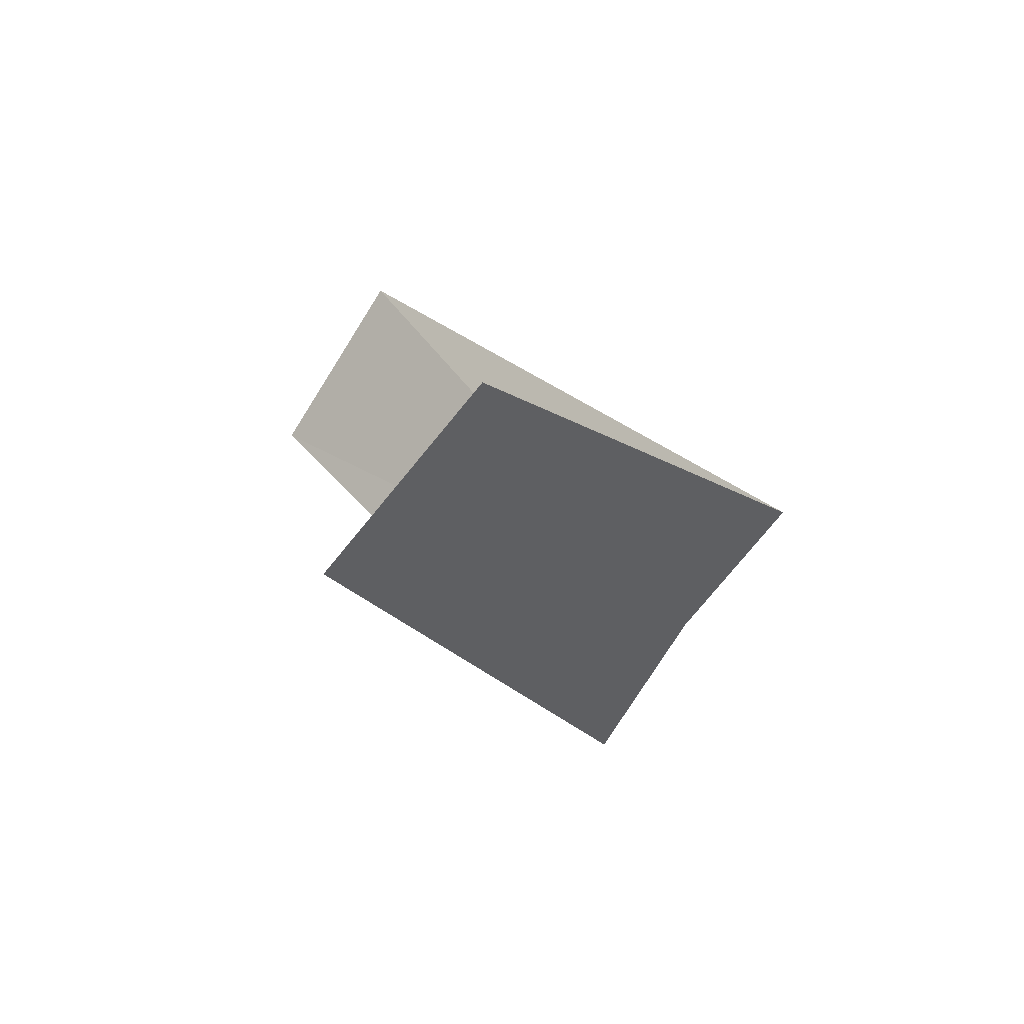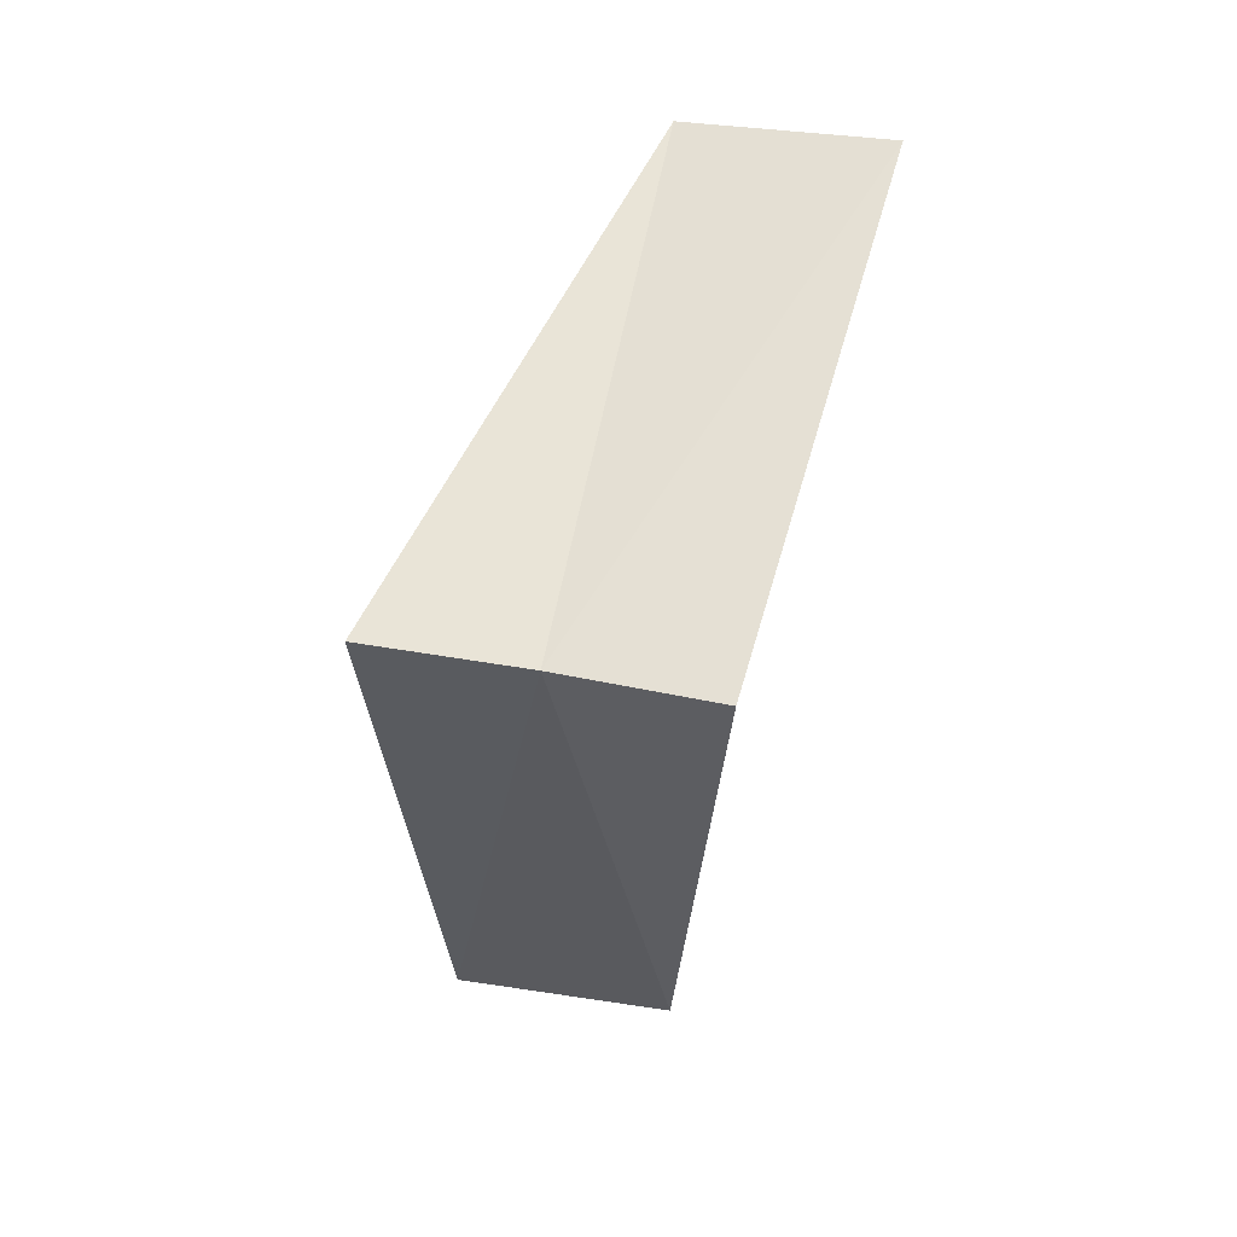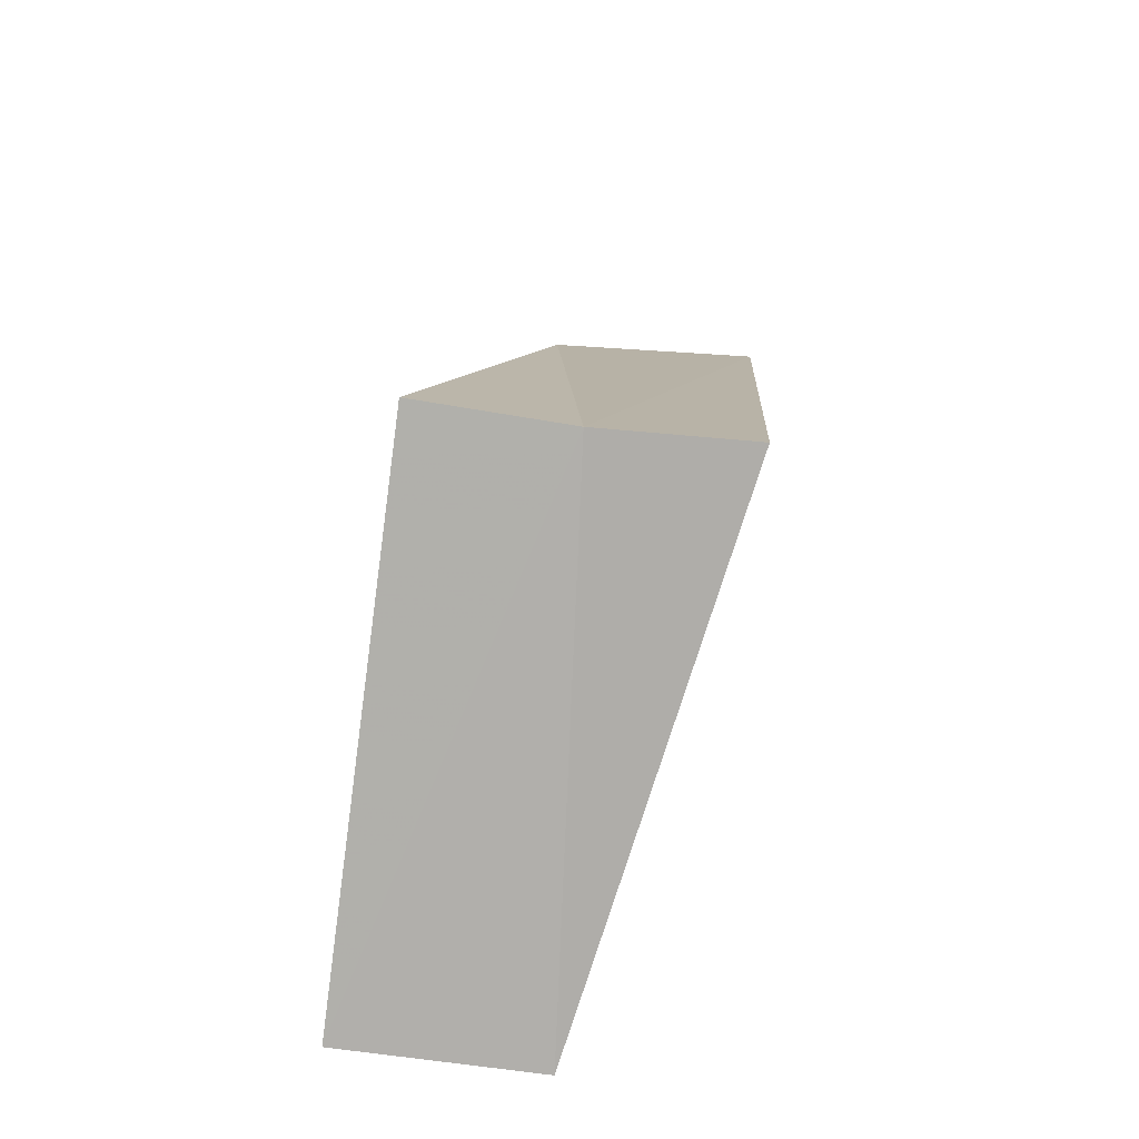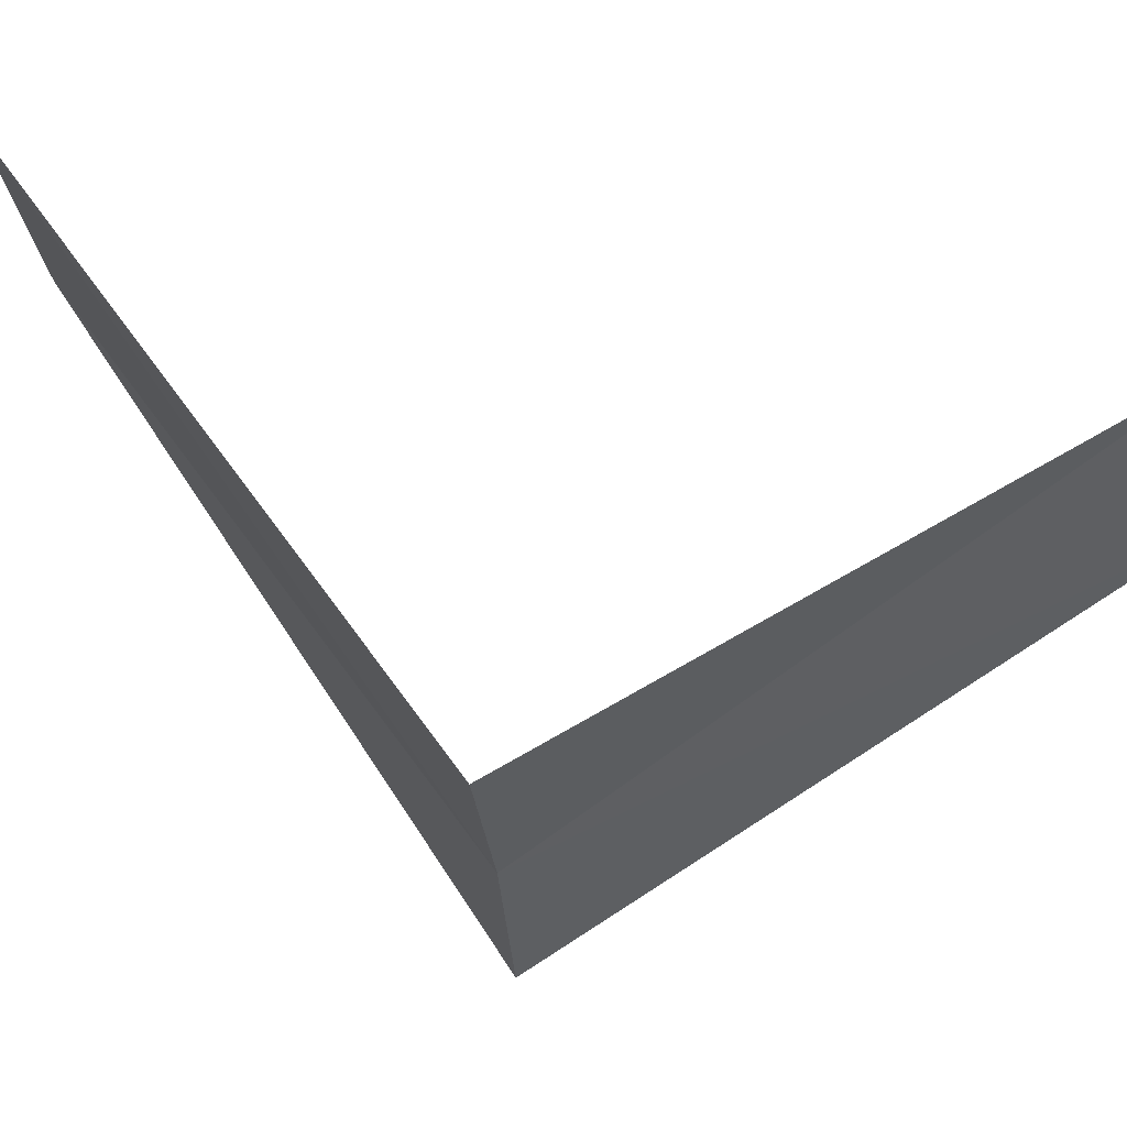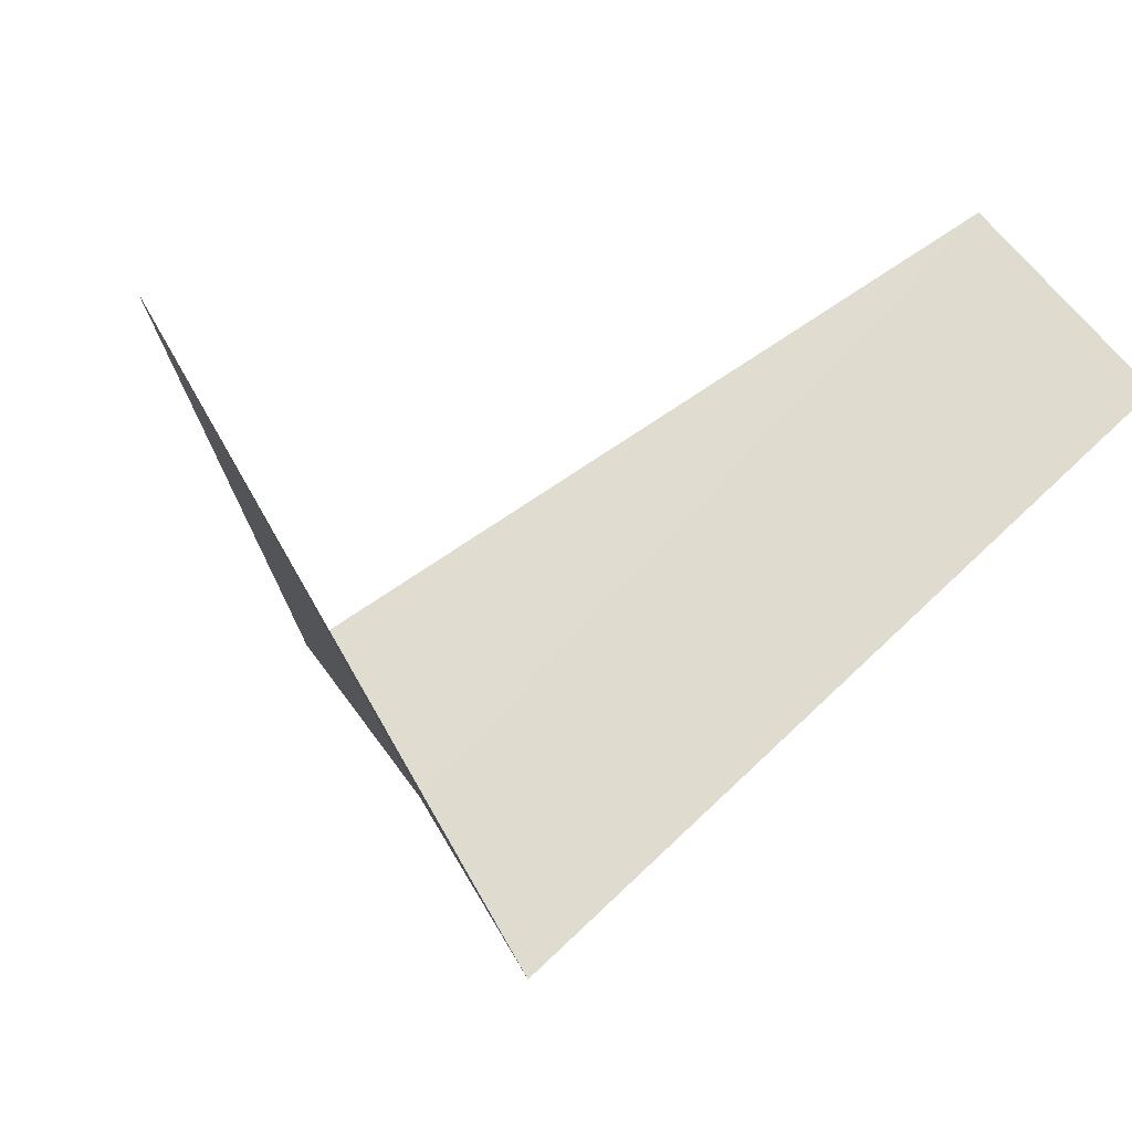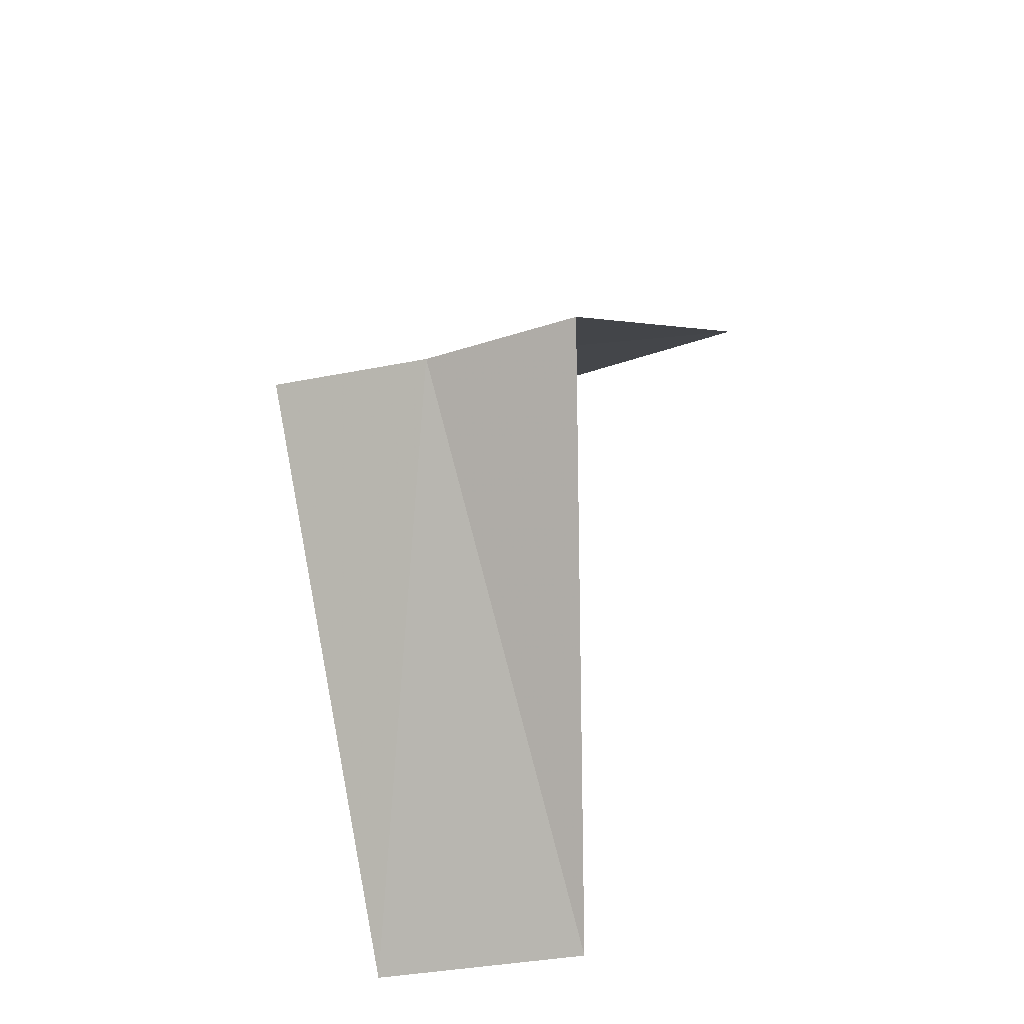
<metadata>
{"format":"obj","ext":"obj","renderer":"f3d","projection":"perspective","resolution":1024,"background":"white","views":[{"elev":-67.8,"azim":-78.9,"up":"+Z"},{"elev":10.8,"azim":62.0,"up":"+Z"},{"elev":-32.9,"azim":43.3,"up":"+Z"},{"elev":18.5,"azim":105.0,"up":"+Y"},{"elev":-2.9,"azim":-128.9,"up":"+Y"},{"elev":-45.3,"azim":68.1,"up":"+Z"}]}
</metadata>
<code>
v -2.187 2.054 9.76
v -3.236 2.351 8.8
v -2.916 2.738 8.76
v -1.912 2.312 9.72
v -2.427 1.763 9.8
v -2.916 2.738 10.76
v -2.55 3.082 10.72
f 1 3 2
f 1 4 3
f 1 2 5
f 1 5 6
f 1 7 4
f 1 6 7

</code>
